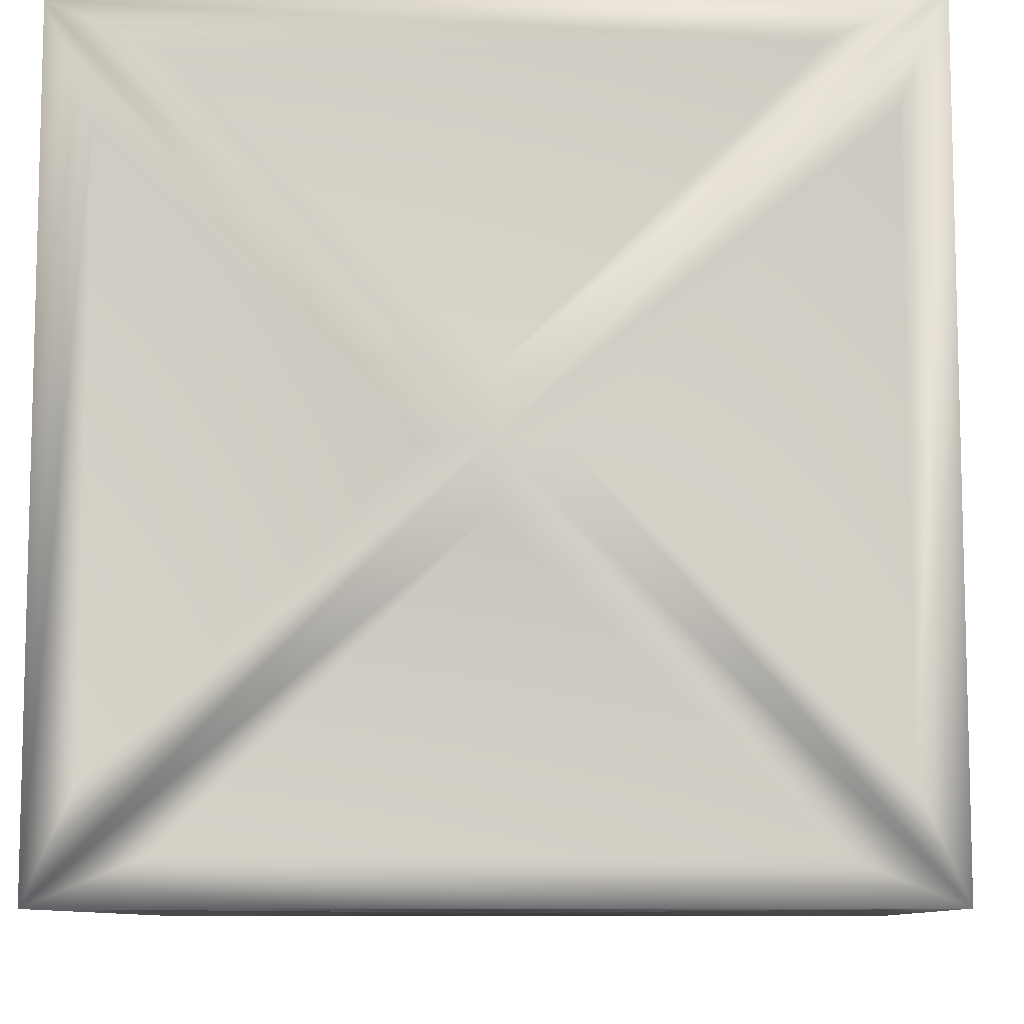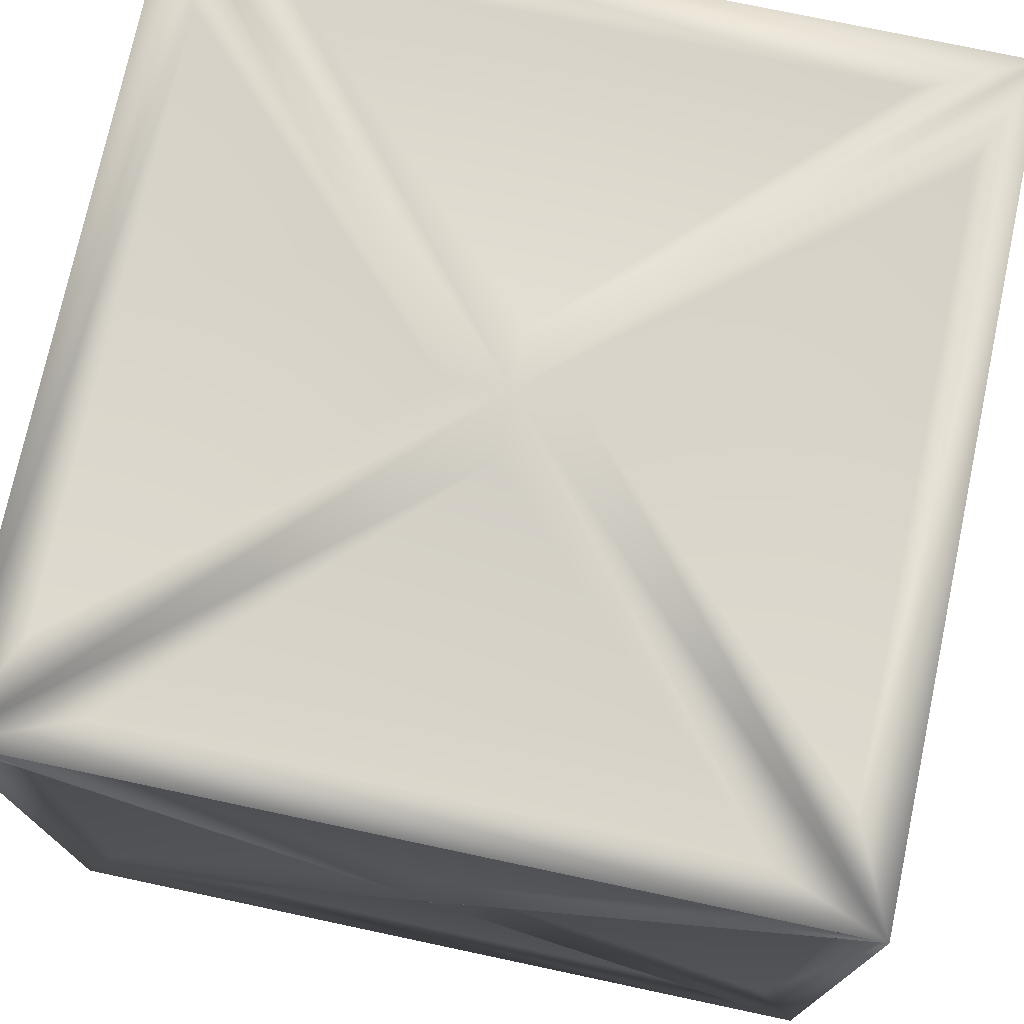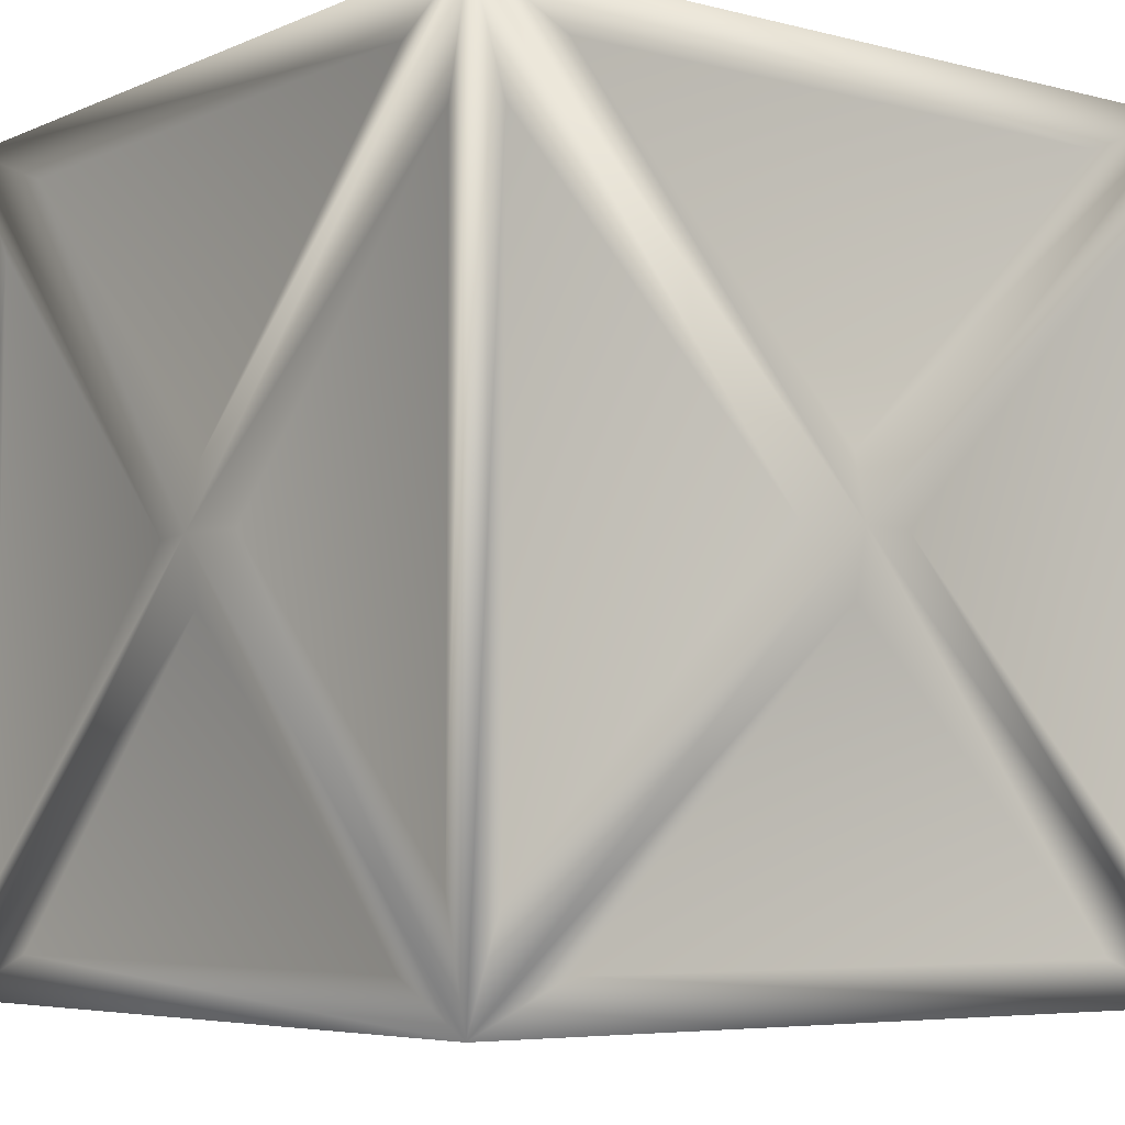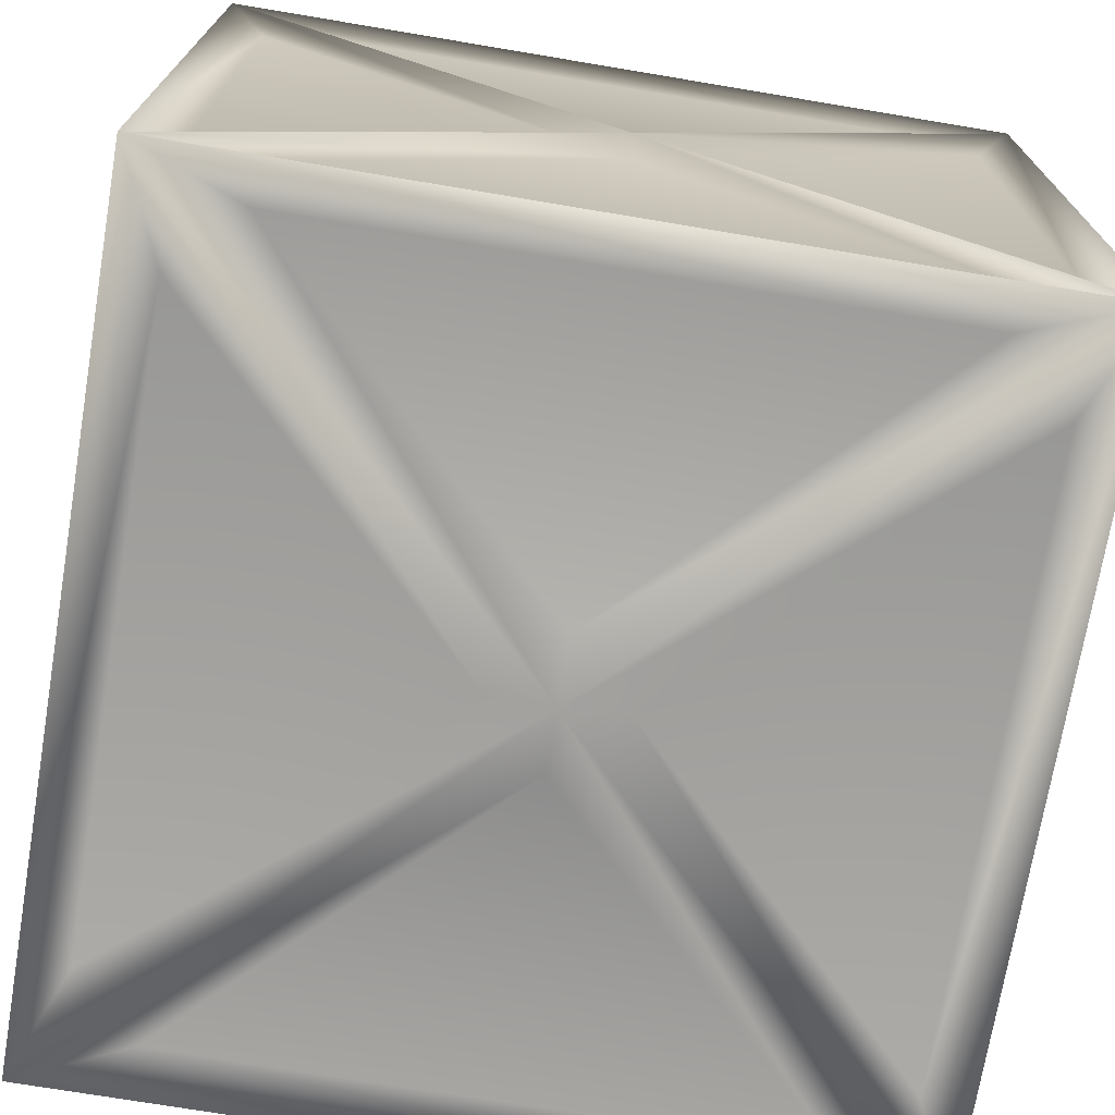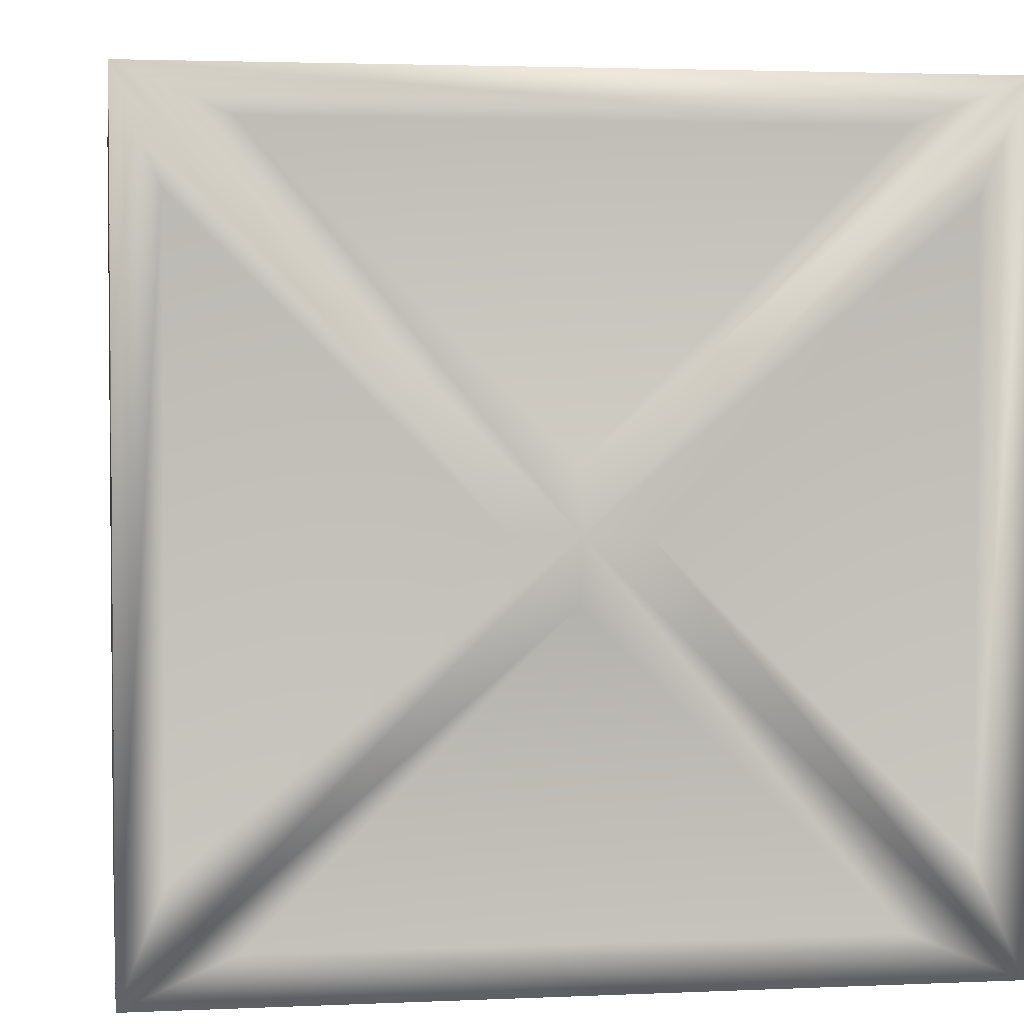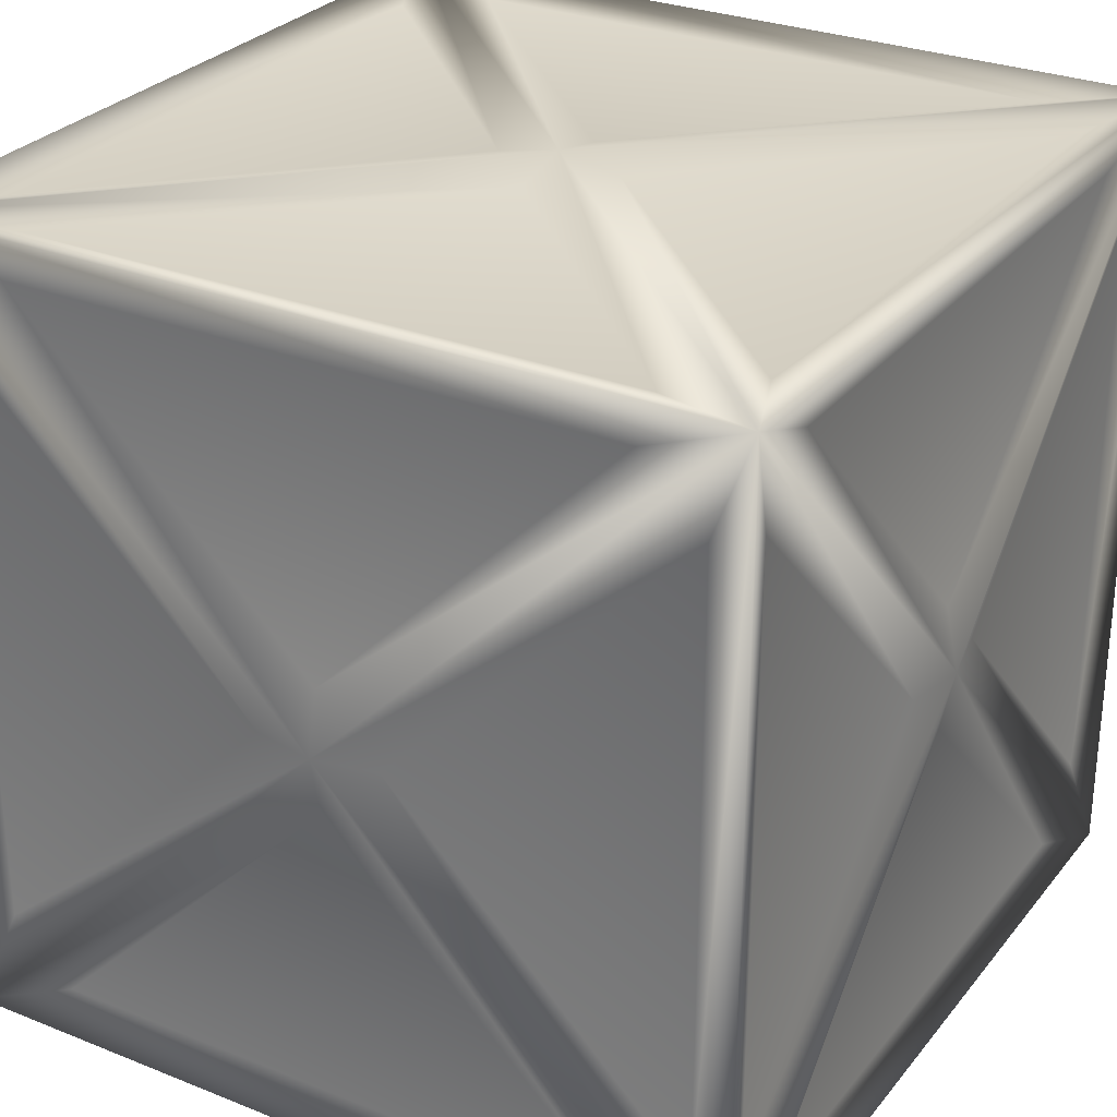
<metadata>
{"format":"obj","ext":"obj","renderer":"f3d","projection":"perspective","resolution":1024,"background":"white","views":[{"elev":-9.1,"azim":-87.6,"up":"+Z"},{"elev":74.7,"azim":-78.0,"up":"+Z"},{"elev":-5.7,"azim":142.0,"up":"+Z"},{"elev":-72.4,"azim":-99.5,"up":"+Z"},{"elev":3.0,"azim":-8.7,"up":"+Z"},{"elev":28.7,"azim":120.8,"up":"+Y"}]}
</metadata>
<code>
o Cube4
v -1 -0.003352 -1
v -1 -0.003352 1
v -1 1.997 -1
v -1 1.997 1
v 1 -0.003352 -1
v 1 -0.003352 1
v 1 1.997 -1
v 1 1.997 1
v 0 0.9966 1
v 1 0.9966 0
v 0 0.9966 -1
v -1 0.9966 0
v 0 1.997 0
v 0 -0.003352 0
v -0.8913 1.965 -0.7377
v -0.8913 1.965 0.7377
v -0.1537 1.965 0
v -0.7377 0.0284 -0.8913
v 0.7377 0.0284 -0.8913
v 0 0.0284 -0.1537
v -0.7377 0.1053 0.9683
v 0.7377 0.1053 0.9683
v 0 0.843 0.9683
v -0.8913 0.259 -0.9683
v -0.8913 1.734 -0.9683
v -0.1537 0.9966 -0.9683
v 0.9683 0.259 -0.8913
v 0.9683 1.734 -0.8913
v 0.9683 0.9966 -0.1537
v -0.9683 0.259 0.8913
v -0.9683 1.734 0.8913
v -0.9683 0.9966 0.1537
v 0.7377 1.888 0.9683
v -0.7377 1.888 0.9683
v 0 1.15 0.9683
v 0.8913 0.259 0.9683
v 0.8913 1.734 0.9683
v 0.1537 0.9966 0.9683
v -0.8913 1.734 0.9683
v -0.8913 0.259 0.9683
v -0.1537 0.9966 0.9683
v 0.9683 1.734 0.8913
v 0.9683 0.259 0.8913
v 0.9683 0.9966 0.1537
v 0.9683 1.888 -0.7377
v 0.9683 1.888 0.7377
v 0.9683 1.15 0
v 0.9683 0.1053 0.7377
v 0.9683 0.1053 -0.7377
v 0.9683 0.843 0
v 0.8913 1.734 -0.9683
v 0.8913 0.259 -0.9683
v 0.1537 0.9966 -0.9683
v -0.7377 1.888 -0.9683
v 0.7377 1.888 -0.9683
v 0 1.15 -0.9683
v 0.7377 0.1053 -0.9683
v -0.7377 0.1053 -0.9683
v 0 0.843 -0.9683
v -0.9683 1.734 -0.8913
v -0.9683 0.259 -0.8913
v -0.9683 0.9966 -0.1537
v -0.9683 1.888 0.7377
v -0.9683 1.888 -0.7377
v -0.9683 1.15 0
v -0.9683 0.1053 -0.7377
v -0.9683 0.1053 0.7377
v -0.9683 0.843 0
v 0.8913 1.965 0.7377
v 0.8913 1.965 -0.7377
v 0.1537 1.965 0
v -0.7377 1.965 0.8913
v 0.7377 1.965 0.8913
v 0 1.965 0.1537
v 0.7377 1.965 -0.8913
v -0.7377 1.965 -0.8913
v 0 1.965 -0.1537
v 0.7377 0.0284 0.8913
v -0.7377 0.0284 0.8913
v 0 0.0284 0.1537
v 0.8913 0.0284 -0.7377
v 0.8913 0.0284 0.7377
v 0.1537 0.0284 0
v -0.8913 0.0284 0.7377
v -0.8913 0.0284 -0.7377
v -0.1537 0.0284 0
g Cube4_Cube4_auv
f 1 18 20 14
f 1 24 26 11
f 1 58 57 5
f 1 61 60 3
f 1 66 68 12
f 1 85 84 2
f 2 21 23 9
f 2 30 32 12
f 2 40 39 4
f 2 67 66 1
f 2 79 78 6
f 2 84 86 14
f 3 15 17 13
f 3 25 24 1
f 3 54 56 11
f 3 60 62 12
f 3 64 63 4
f 3 76 75 7
f 4 16 15 3
f 4 31 30 2
f 4 34 33 8
f 4 39 41 9
f 4 63 65 12
f 4 72 74 13
f 5 19 18 1
f 5 27 29 10
f 5 49 48 6
f 5 52 51 7
f 5 57 59 11
f 5 81 83 14
f 6 22 21 2
f 6 36 38 9
f 6 43 42 8
f 6 48 50 10
f 6 78 80 14
f 6 82 81 5
f 7 28 27 5
f 7 45 47 10
f 7 51 53 11
f 7 55 54 3
f 7 70 69 8
f 7 75 77 13
f 8 33 35 9
f 8 37 36 6
f 8 42 44 10
f 8 46 45 7
f 8 69 71 13
f 8 73 72 4
f 9 23 22 6
f 9 35 34 4
f 9 38 37 8
f 9 41 40 2
f 10 29 28 7
f 10 44 43 6
f 10 47 46 8
f 10 50 49 5
f 11 26 25 3
f 11 53 52 5
f 11 56 55 7
f 11 59 58 1
f 12 32 31 4
f 12 62 61 1
f 12 65 64 3
f 12 68 67 2
f 13 17 16 4
f 13 71 70 7
f 13 74 73 8
f 13 77 76 3
f 14 20 19 5
f 14 80 79 2
f 14 83 82 6
f 14 86 85 1
f 16 17 15
f 19 20 18
f 22 23 21
f 25 26 24
f 28 29 27
f 31 32 30
f 34 35 33
f 37 38 36
f 40 41 39
f 43 44 42
f 46 47 45
f 49 50 48
f 52 53 51
f 55 56 54
f 58 59 57
f 61 62 60
f 64 65 63
f 67 68 66
f 70 71 69
f 73 74 72
f 76 77 75
f 79 80 78
f 82 83 81
f 85 86 84

</code>
